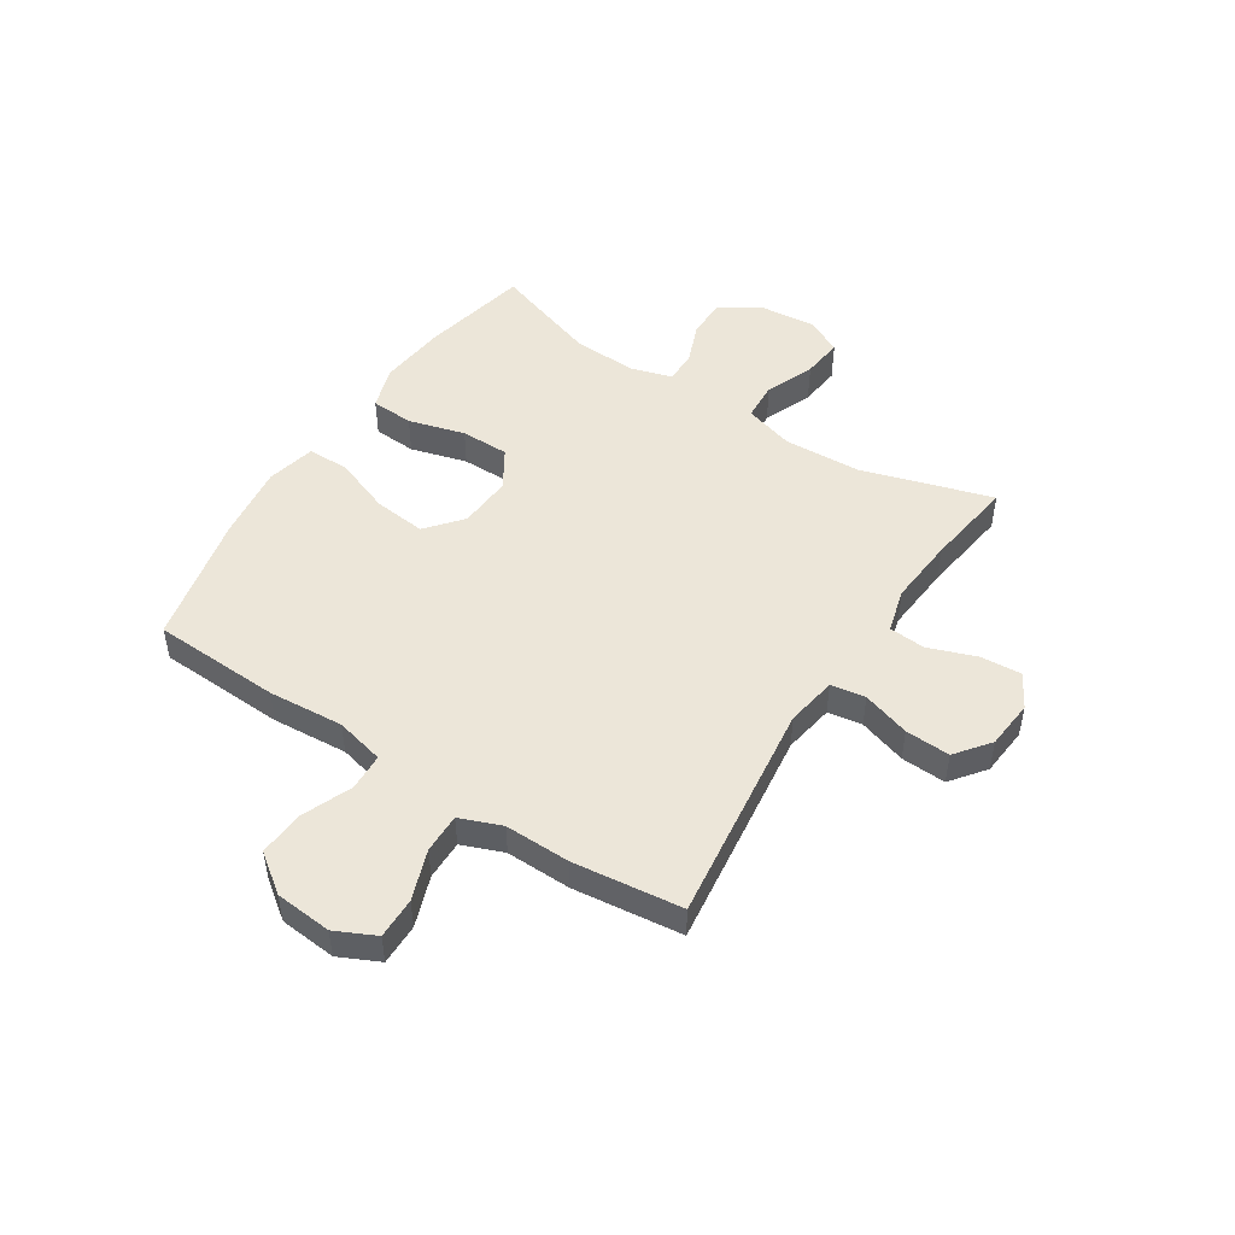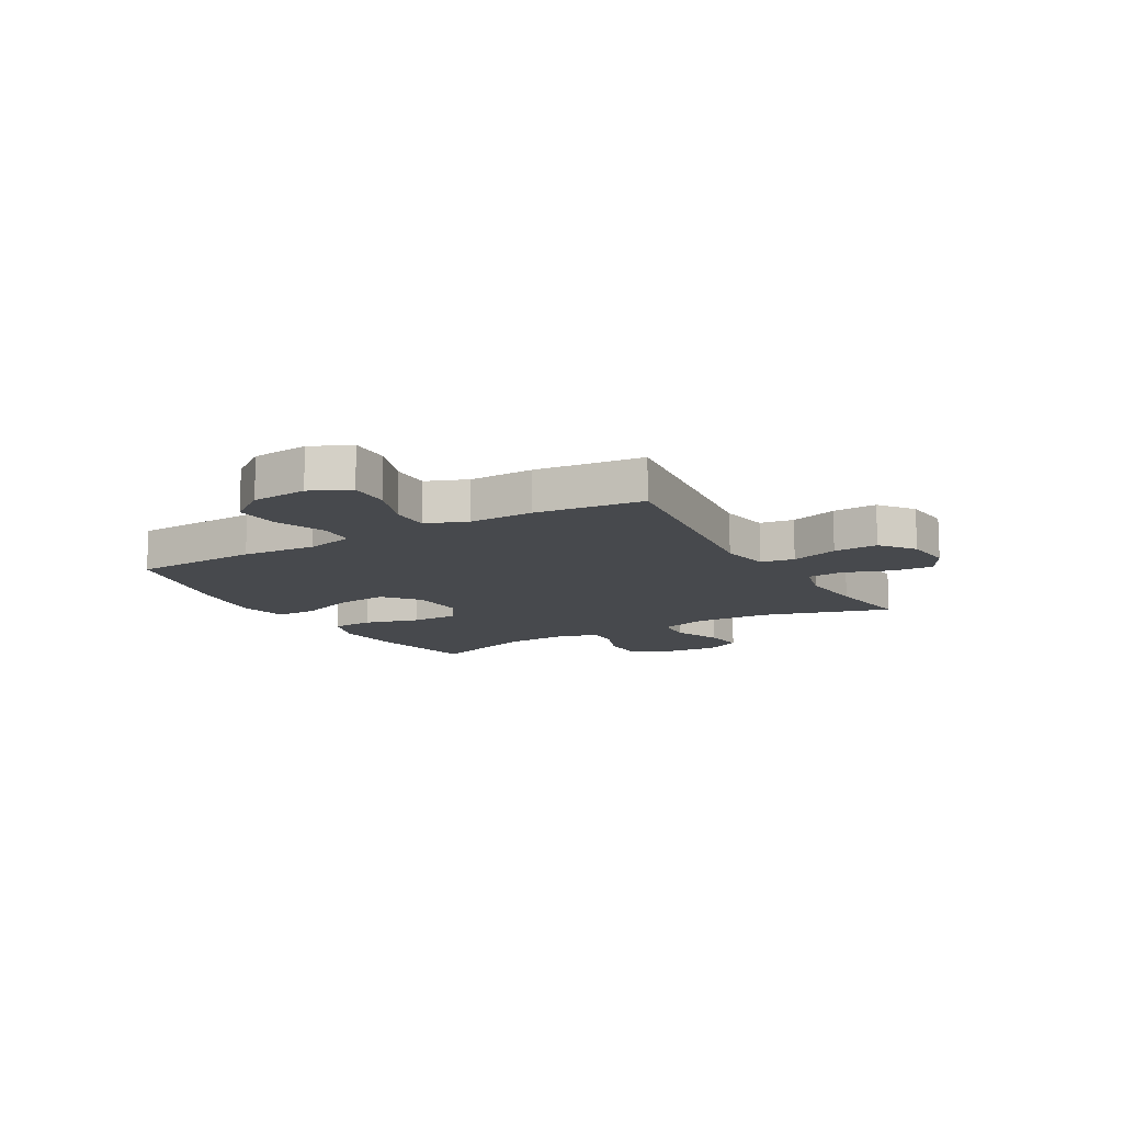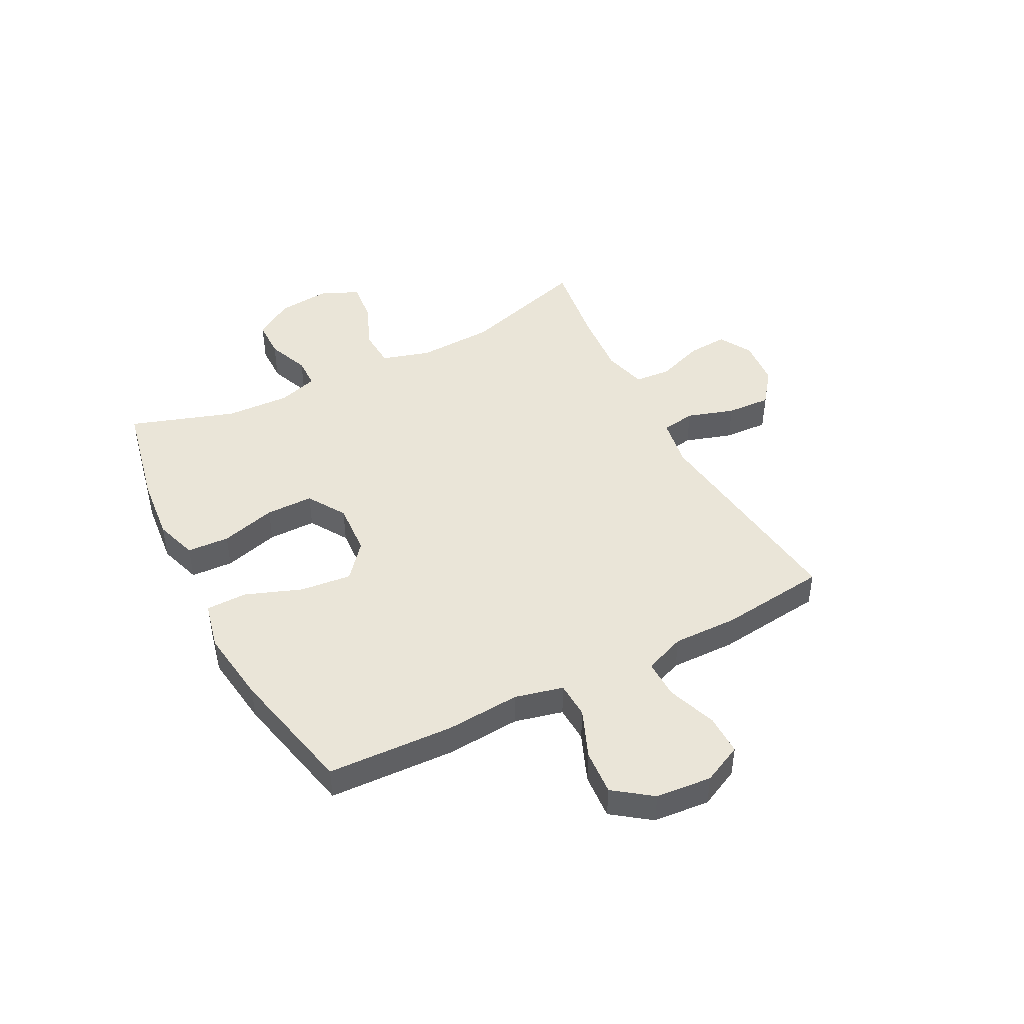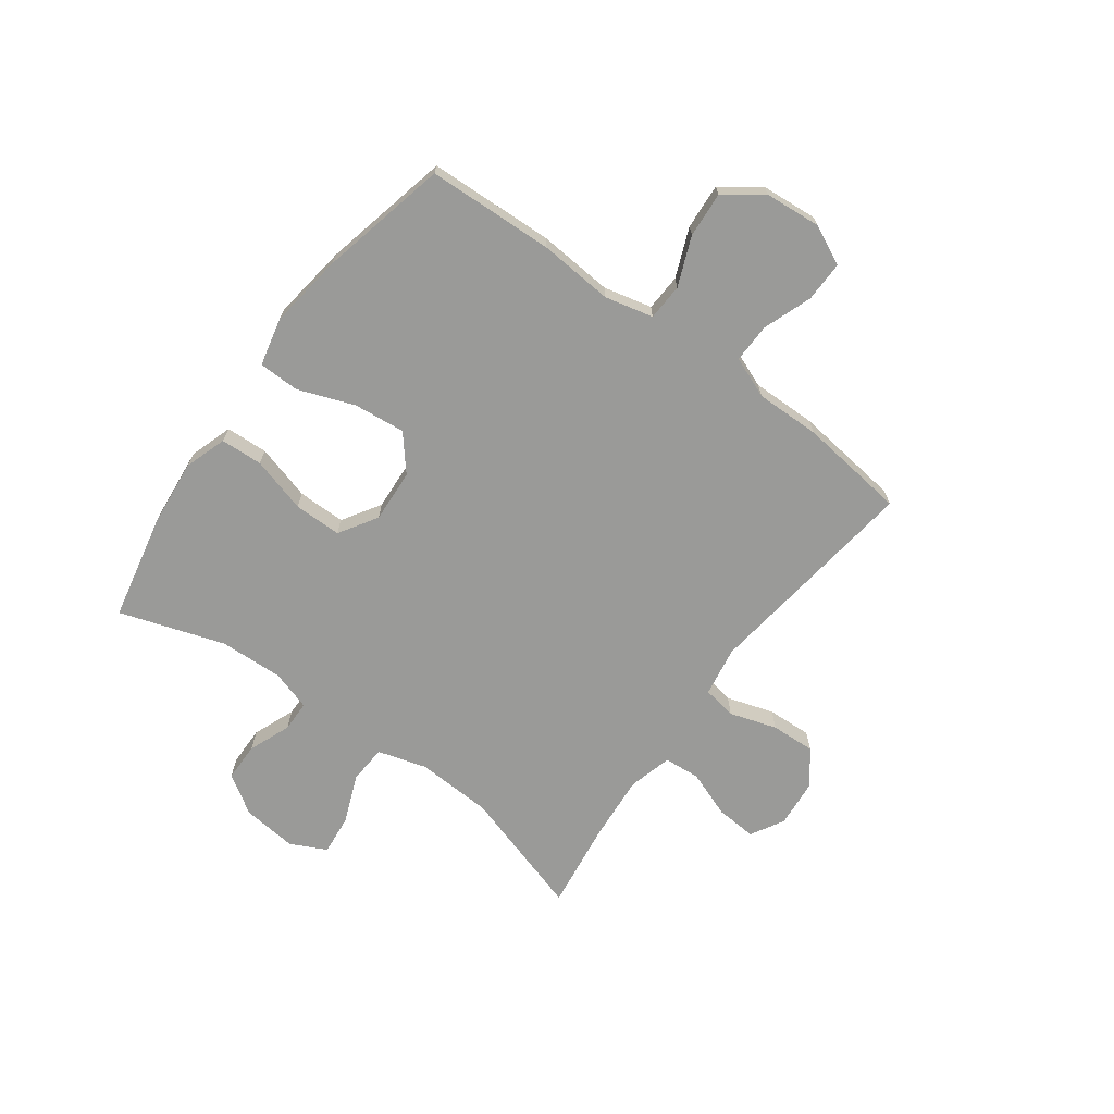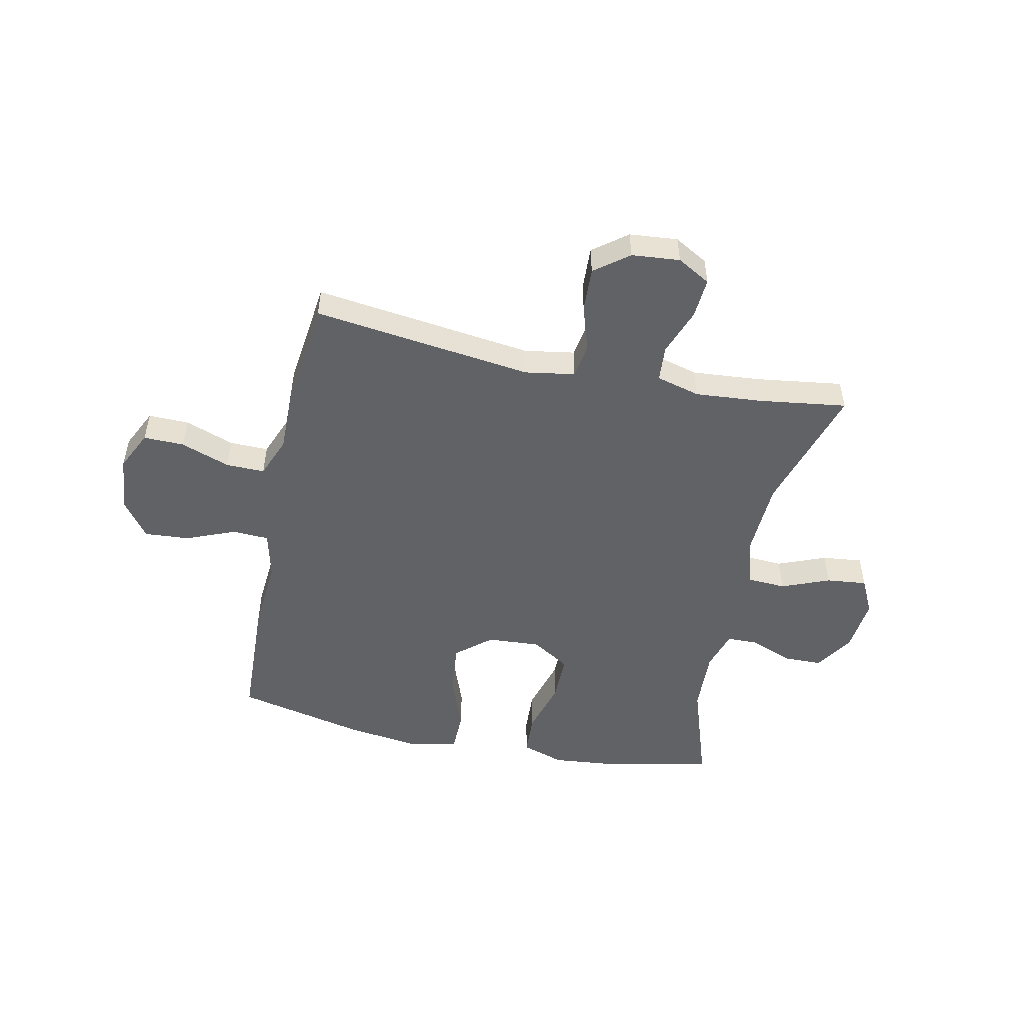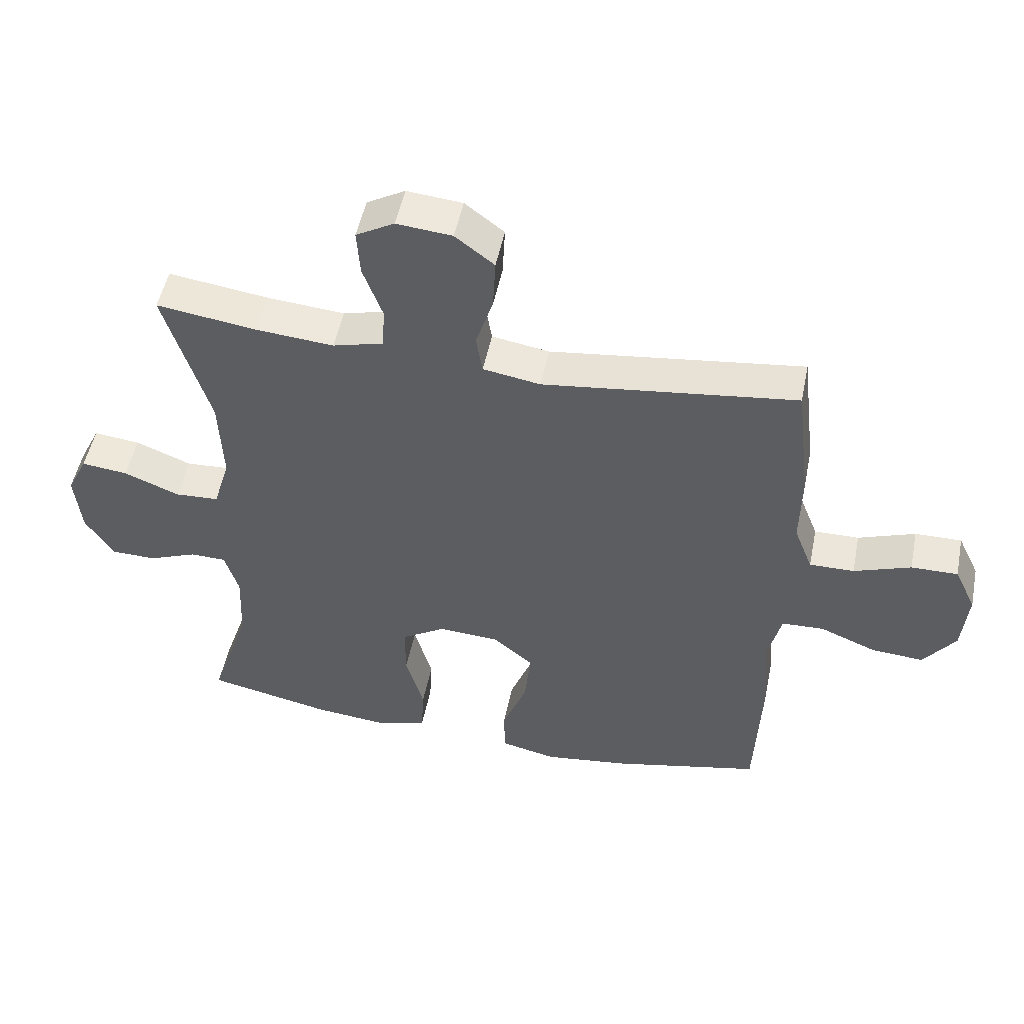
<metadata>
{"format":"obj","ext":"obj","renderer":"f3d","projection":"perspective","resolution":1024,"background":"white","views":[{"elev":49.0,"azim":-57.1,"up":"+Y"},{"elev":-12.4,"azim":-60.0,"up":"+Y"},{"elev":45.4,"azim":-117.4,"up":"+Y"},{"elev":-69.2,"azim":-126.4,"up":"+Y"},{"elev":-50.5,"azim":-12.0,"up":"+Y"},{"elev":50.7,"azim":-168.6,"up":"+Z"}]}
</metadata>
<code>
v -0.5 0.07 -0.5
v -0.51 0.07 -0.272
v -0.5 0.07 -0.138
v -0.521 0.07 -0.051
v -0.587 0.07 -0.048
v -0.675 0.07 -0.084
v -0.757 0.07 -0.09
v -0.807 0.07 -0.022
v -0.816 0.07 0.079
v -0.782 0.07 0.15
v -0.709 0.07 0.149
v -0.62 0.07 0.117
v -0.55 0.07 0.116
v -0.521 0.07 0.19
v -0.523 0.07 0.306
v -0.5 0.07 0.5
v -0.104 0.07 0.45
v -0.014 0.07 0.465
v -0.004 0.07 0.526
v -0.031 0.07 0.611
v -0.035 0.07 0.691
v 0.026 0.07 0.738
v 0.113 0.07 0.746
v 0.173 0.07 0.712
v 0.168 0.07 0.639
v 0.137 0.07 0.554
v 0.142 0.07 0.489
v 0.221 0.07 0.468
v 0.342 0.07 0.478
v 0.5 0.07 0.5
v 0.43 0.07 0.268
v 0.424 0.07 0.131
v 0.45 0.07 0.043
v 0.519 0.07 0.039
v 0.606 0.07 0.074
v 0.679 0.07 0.082
v 0.711 0.07 0.017
v 0.701 0.07 -0.082
v 0.656 0.07 -0.152
v 0.586 0.07 -0.153
v 0.51 0.07 -0.123
v 0.454 0.07 -0.124
v 0.432 0.07 -0.196
v 0.437 0.07 -0.311
v 0.5 0.07 -0.5
v 0.307 0.07 -0.541
v 0.188 0.07 -0.553
v 0.111 0.07 -0.528
v 0.107 0.07 -0.452
v 0.135 0.07 -0.352
v 0.135 0.07 -0.266
v 0.066 0.07 -0.223
v -0.03 0.07 -0.229
v -0.093 0.07 -0.282
v -0.083 0.07 -0.375
v -0.045 0.07 -0.476
v -0.046 0.07 -0.55
v -0.133 0.07 -0.57
v -0.268 0.07 -0.552
v -0.5 0 -0.5
v -0.51 0 -0.272
v -0.5 0 -0.138
v -0.521 0 -0.051
v -0.587 0 -0.048
v -0.675 0 -0.084
v -0.757 0 -0.09
v -0.807 0 -0.022
v -0.816 0 0.079
v -0.782 0 0.15
v -0.709 0 0.149
v -0.62 0 0.117
v -0.55 0 0.116
v -0.521 0 0.19
v -0.523 0 0.306
v -0.5 0 0.5
v -0.104 0 0.45
v -0.014 0 0.465
v -0.004 0 0.526
v -0.031 0 0.611
v -0.035 0 0.691
v 0.026 0 0.738
v 0.113 0 0.746
v 0.173 0 0.712
v 0.168 0 0.639
v 0.137 0 0.554
v 0.142 0 0.489
v 0.221 0 0.468
v 0.342 0 0.478
v 0.5 0 0.5
v 0.43 0 0.268
v 0.424 0 0.131
v 0.45 0 0.043
v 0.519 0 0.039
v 0.606 0 0.074
v 0.679 0 0.082
v 0.711 0 0.017
v 0.701 0 -0.082
v 0.656 0 -0.152
v 0.586 0 -0.153
v 0.51 0 -0.123
v 0.454 0 -0.124
v 0.432 0 -0.196
v 0.437 0 -0.311
v 0.5 0 -0.5
v 0.307 0 -0.541
v 0.188 0 -0.553
v 0.111 0 -0.528
v 0.107 0 -0.452
v 0.135 0 -0.352
v 0.135 0 -0.266
v 0.066 0 -0.223
v -0.03 0 -0.229
v -0.093 0 -0.282
v -0.083 0 -0.375
v -0.045 0 -0.476
v -0.046 0 -0.55
v -0.133 0 -0.57
v -0.268 0 -0.552
f 55 56 57 58
f 54 55 58 59
f 47 48 49 50
f 47 50 51
f 44 45 46 47
f 43 44 47 51
f 42 43 51 52
f 38 39 40 41
f 38 41 42
f 37 38 42
f 34 35 36 37
f 33 34 37 42
f 32 33 42 52
f 29 30 31
f 28 29 31 32
f 27 28 32 52
f 23 24 25 26
f 19 20 21 22
f 19 22 23 26
f 14 15 16 17
f 13 14 17 18
f 9 10 11 12
f 9 12 13
f 8 9 13
f 5 6 7 8
f 4 5 8 13
f 3 4 13 18
f 54 59 1 2
f 53 54 2 3
f 52 53 3 18
f 26 27 52
f 18 19 26 52
f 117 116 115 114
f 118 117 114 113
f 109 108 107 106
f 110 109 106
f 106 105 104 103
f 110 106 103 102
f 111 110 102 101
f 100 99 98 97
f 101 100 97
f 101 97 96
f 96 95 94 93
f 101 96 93 92
f 111 101 92 91
f 90 89 88
f 91 90 88 87
f 111 91 87 86
f 85 84 83 82
f 81 80 79 78
f 85 82 81 78
f 76 75 74 73
f 77 76 73 72
f 71 70 69 68
f 72 71 68
f 72 68 67
f 67 66 65 64
f 72 67 64 63
f 77 72 63 62
f 61 60 118 113
f 62 61 113 112
f 77 62 112 111
f 111 86 85
f 111 85 78 77
f 1 60 61 2
f 2 61 62 3
f 3 62 63 4
f 4 63 64 5
f 5 64 65 6
f 6 65 66 7
f 7 66 67 8
f 8 67 68 9
f 9 68 69 10
f 10 69 70 11
f 11 70 71 12
f 12 71 72 13
f 13 72 73 14
f 14 73 74 15
f 15 74 75 16
f 16 75 76 17
f 17 76 77 18
f 18 77 78 19
f 19 78 79 20
f 20 79 80 21
f 21 80 81 22
f 22 81 82 23
f 23 82 83 24
f 24 83 84 25
f 25 84 85 26
f 26 85 86 27
f 27 86 87 28
f 28 87 88 29
f 29 88 89 30
f 30 89 90 31
f 31 90 91 32
f 32 91 92 33
f 33 92 93 34
f 34 93 94 35
f 35 94 95 36
f 36 95 96 37
f 37 96 97 38
f 38 97 98 39
f 39 98 99 40
f 40 99 100 41
f 41 100 101 42
f 42 101 102 43
f 43 102 103 44
f 44 103 104 45
f 45 104 105 46
f 46 105 106 47
f 47 106 107 48
f 48 107 108 49
f 49 108 109 50
f 50 109 110 51
f 51 110 111 52
f 52 111 112 53
f 53 112 113 54
f 54 113 114 55
f 55 114 115 56
f 56 115 116 57
f 57 116 117 58
f 58 117 118 59
f 59 118 60 1

</code>
